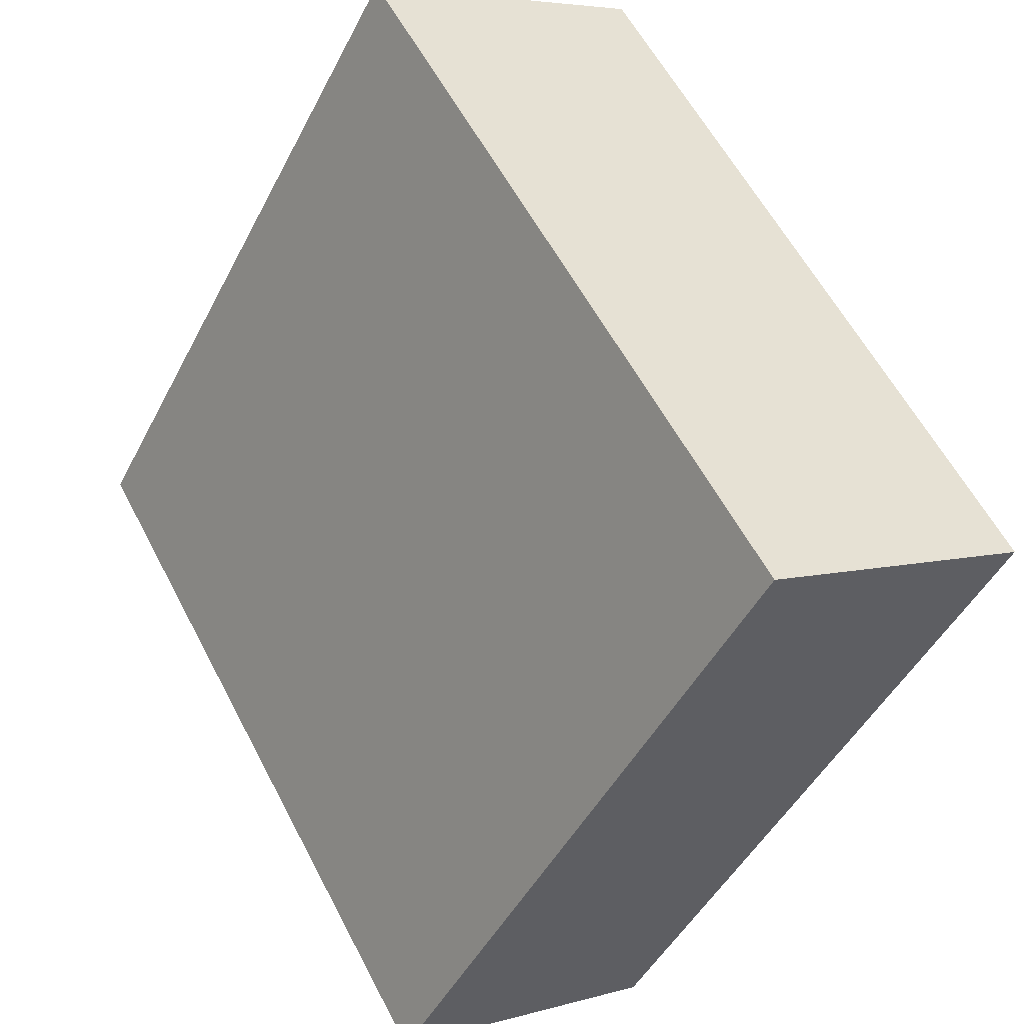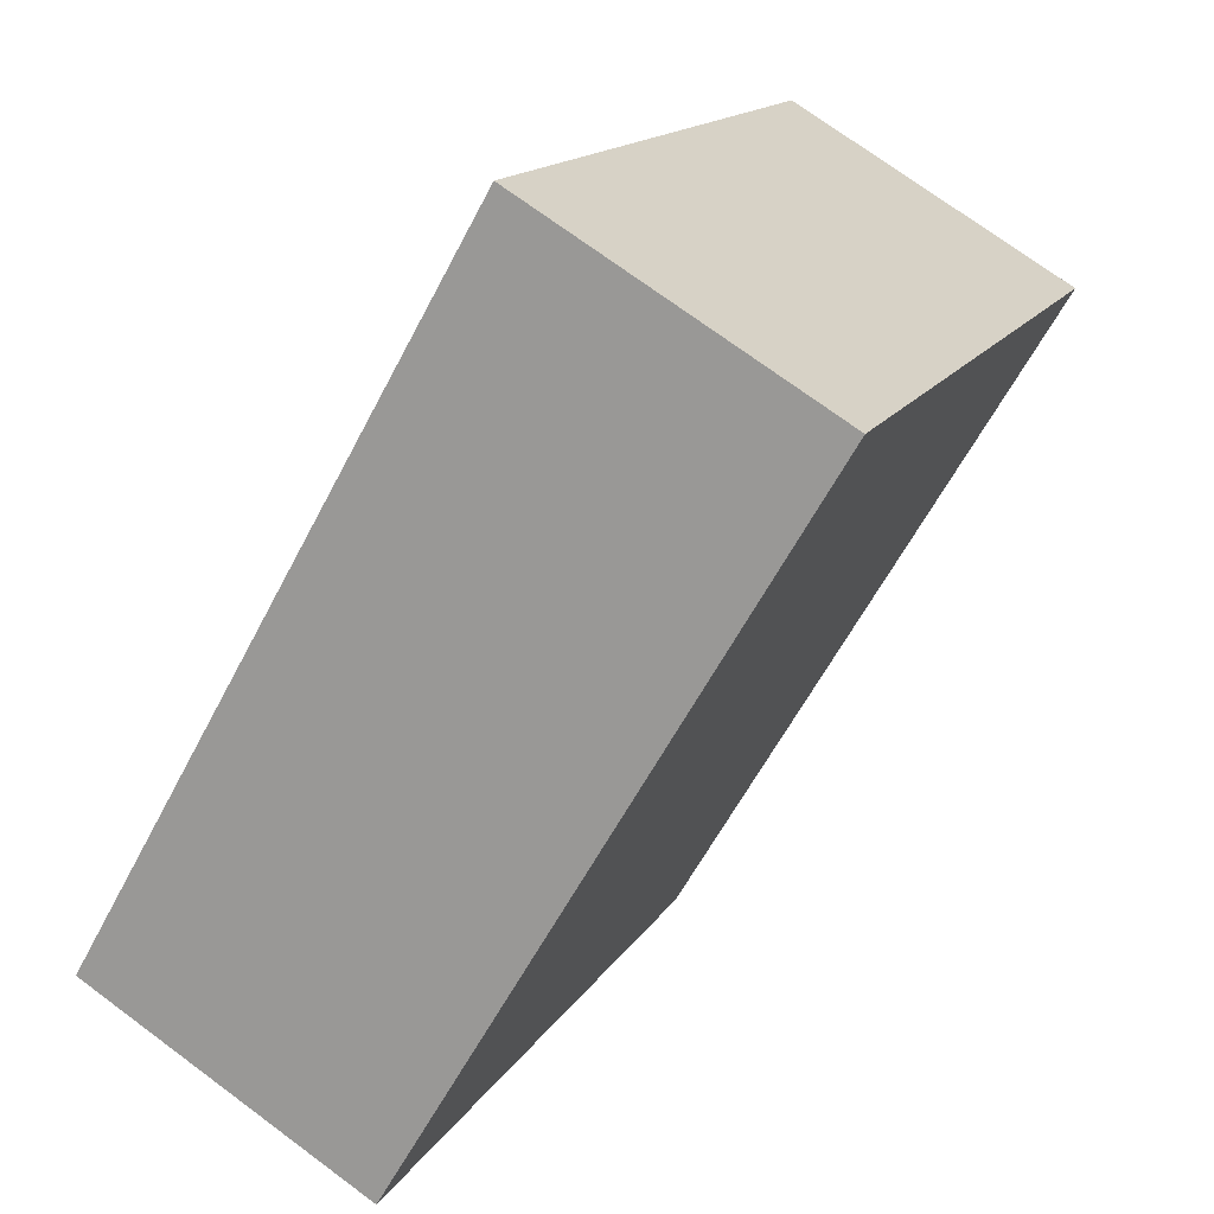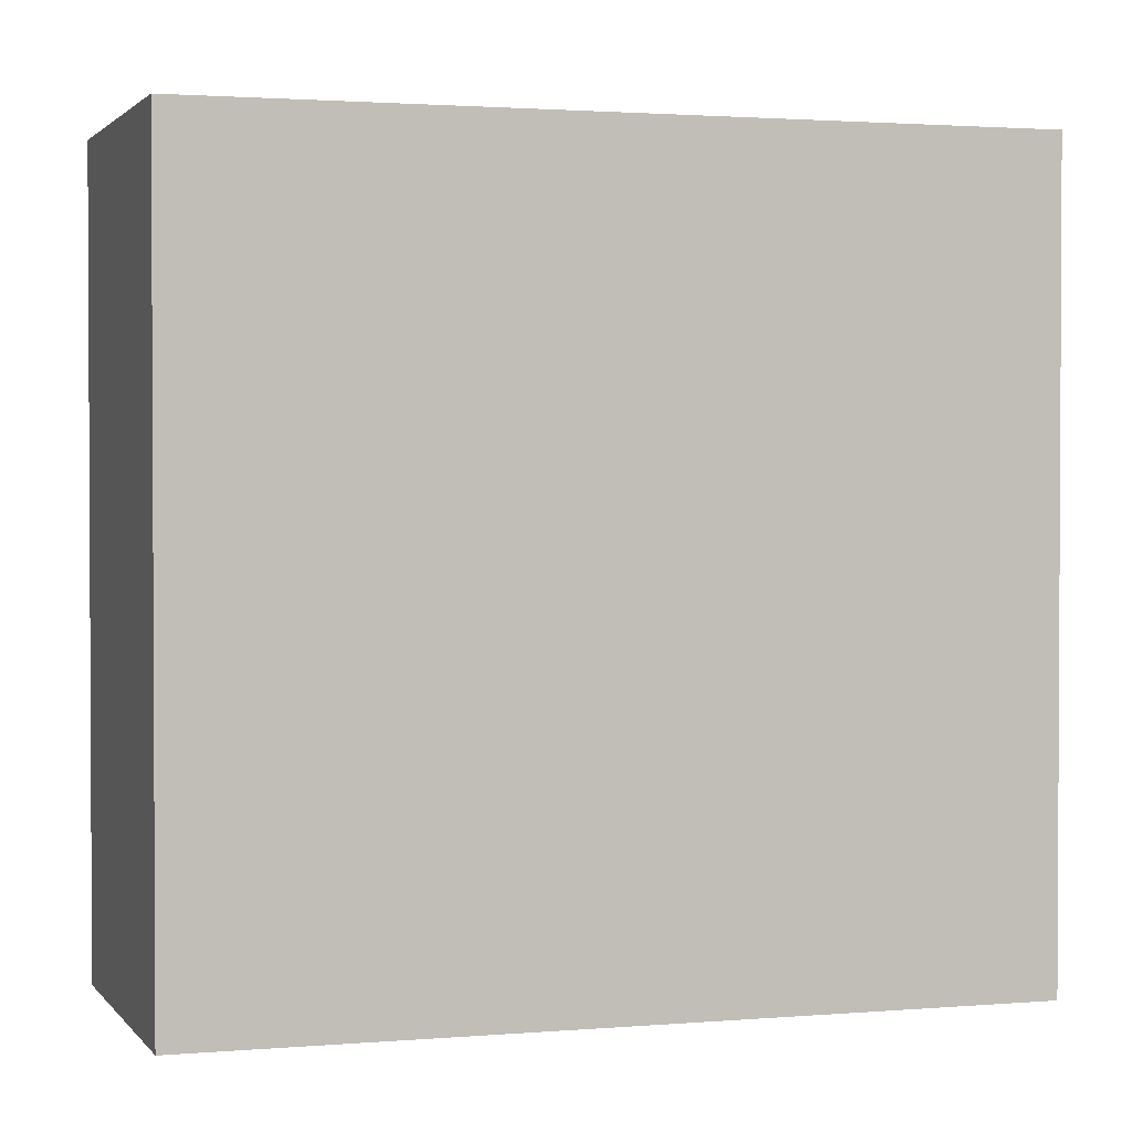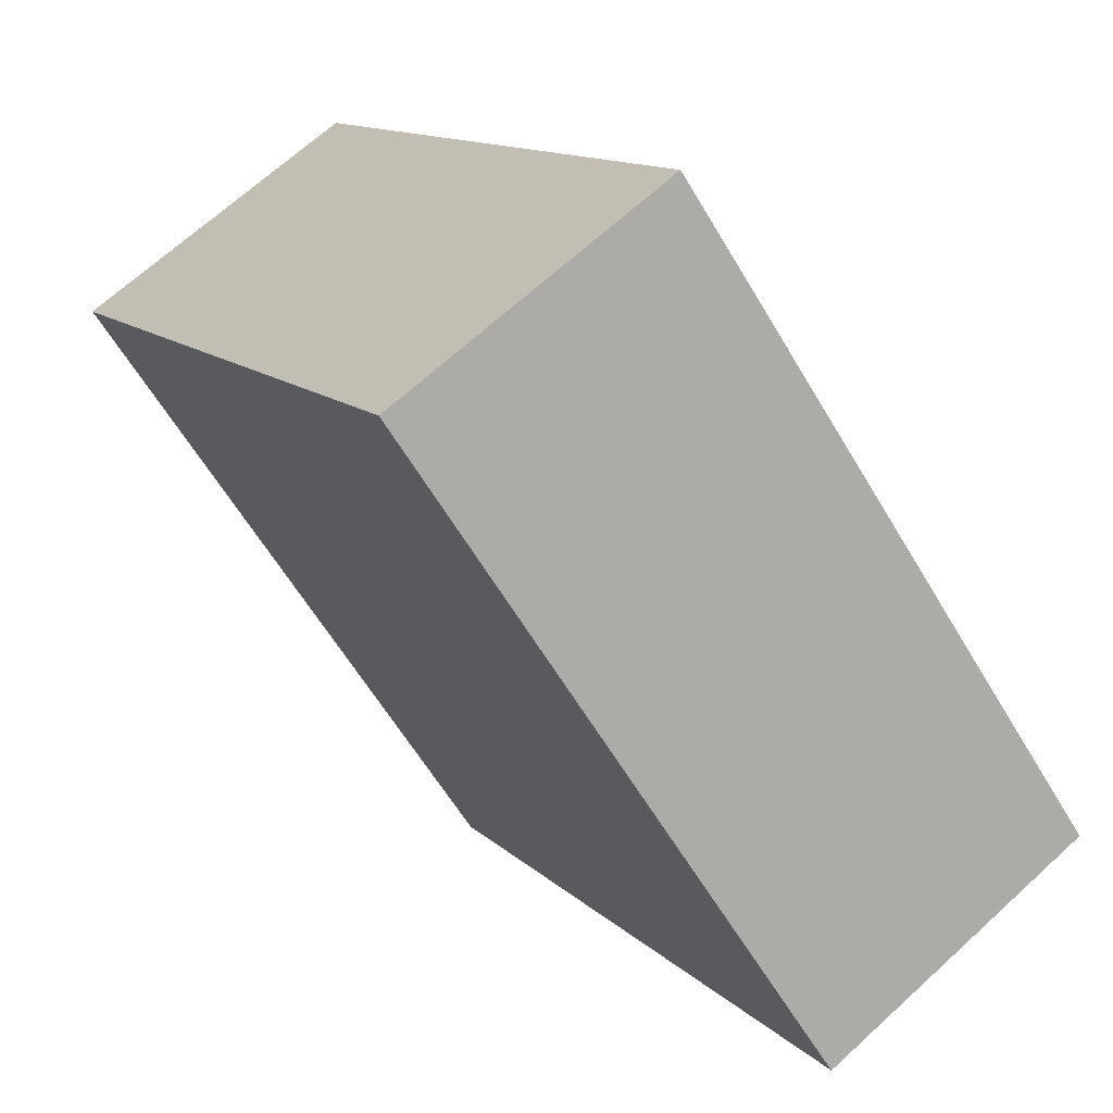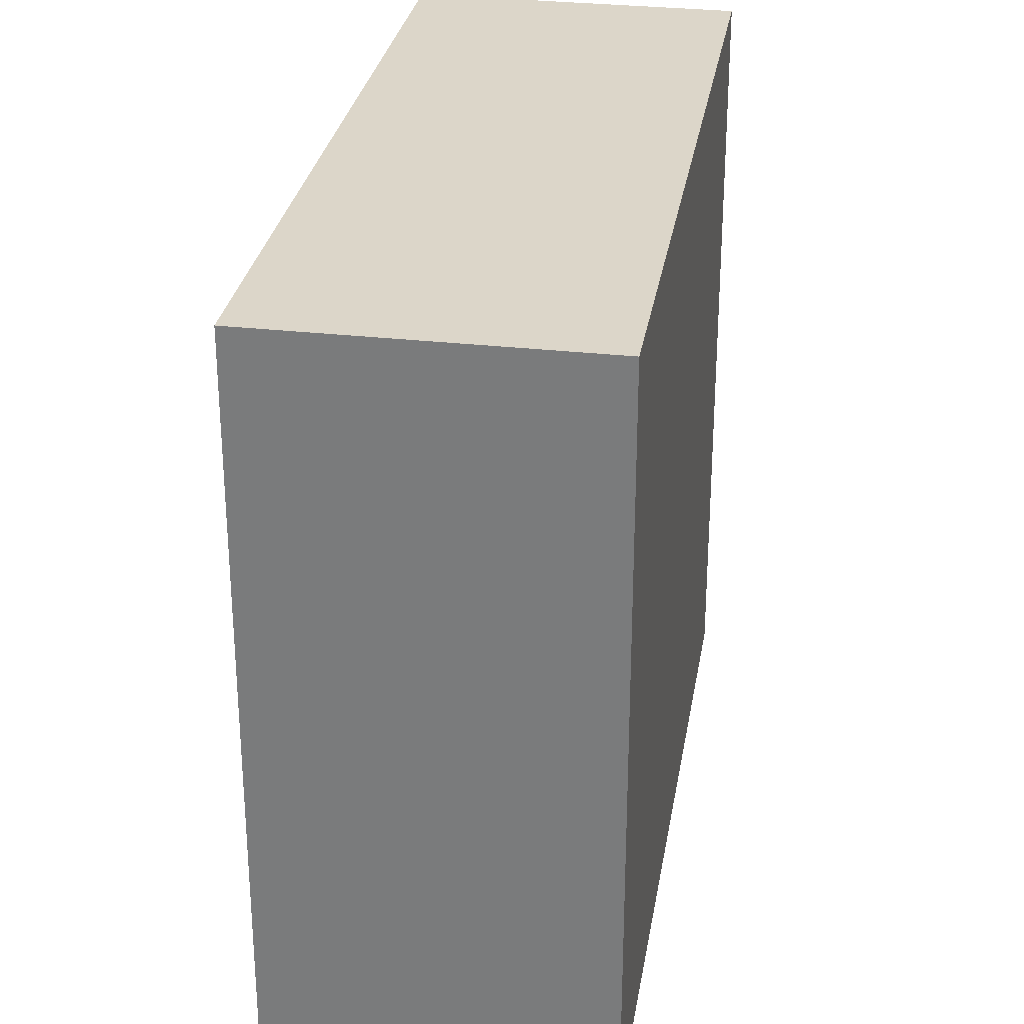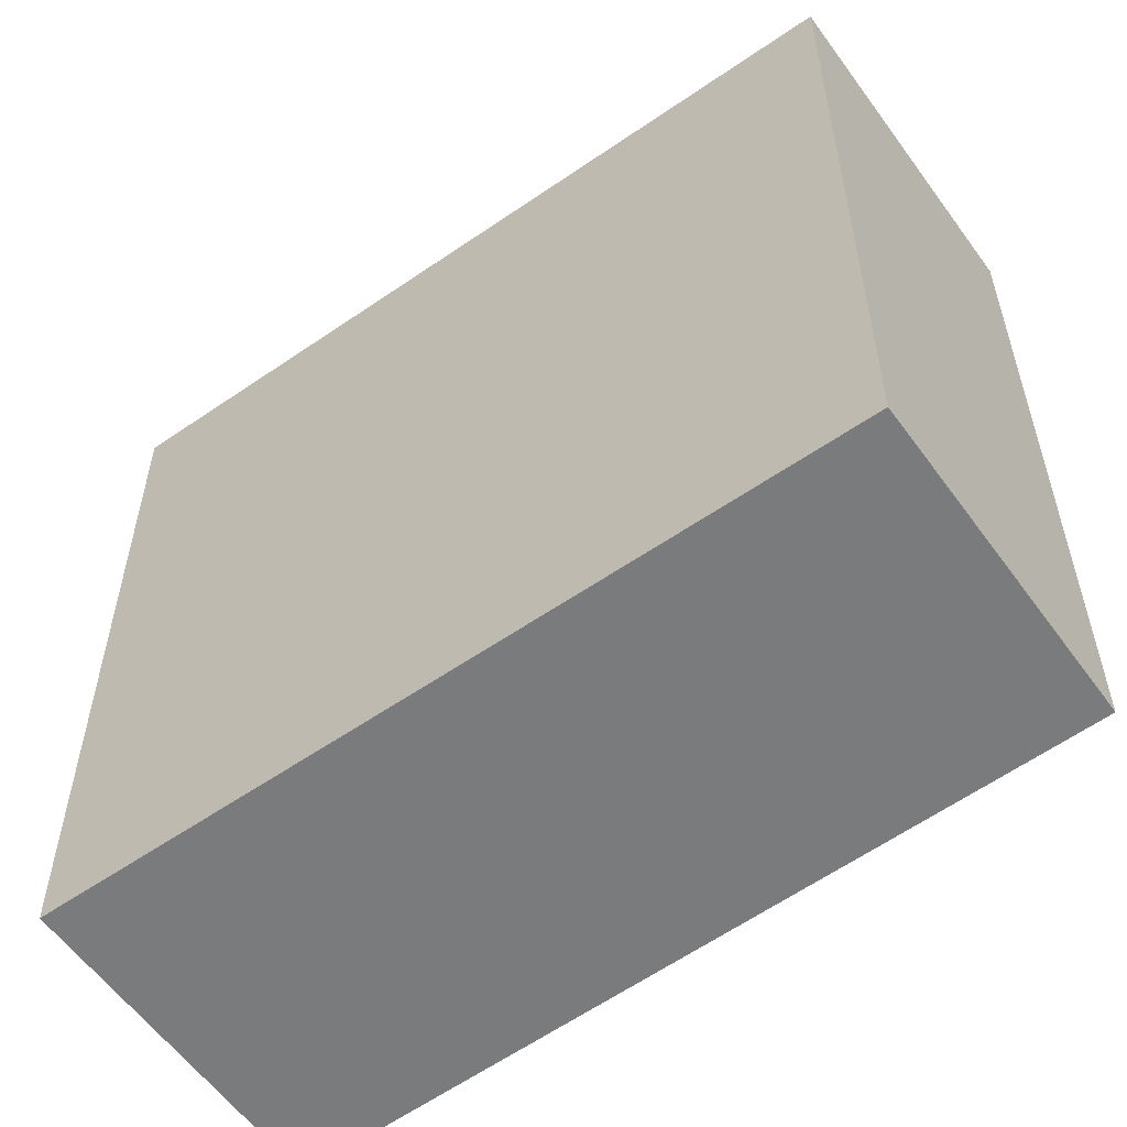
<metadata>
{"format":"obj","ext":"obj","renderer":"f3d","projection":"perspective","resolution":1024,"background":"white","views":[{"elev":-47.5,"azim":153.7,"up":"+Z"},{"elev":14.9,"azim":20.5,"up":"+Z"},{"elev":1.8,"azim":102.9,"up":"+Y"},{"elev":-61.3,"azim":-149.4,"up":"+Z"},{"elev":30.2,"azim":39.9,"up":"+Y"},{"elev":-58.3,"azim":156.2,"up":"+Y"}]}
</metadata>
<code>
v  0 3.82 2.339e-16
v  3.434 3.82 2.606
v  1.398 3.82 -0.829
v  1.98 3.82 3.467
v  1.398 5.076e-17 -0.829
v  0 0 0
v  1.98 -2.123e-16 3.467
v  3.434 -1.596e-16 2.606
g defaultobject
f 1 2 3
f 2 1 4
f 5 1 3
f 1 5 6
f 6 4 1
f 4 6 7
f 7 2 4
f 2 7 8
f 8 3 2
f 3 8 5
f 8 6 5
f 6 8 7

</code>
